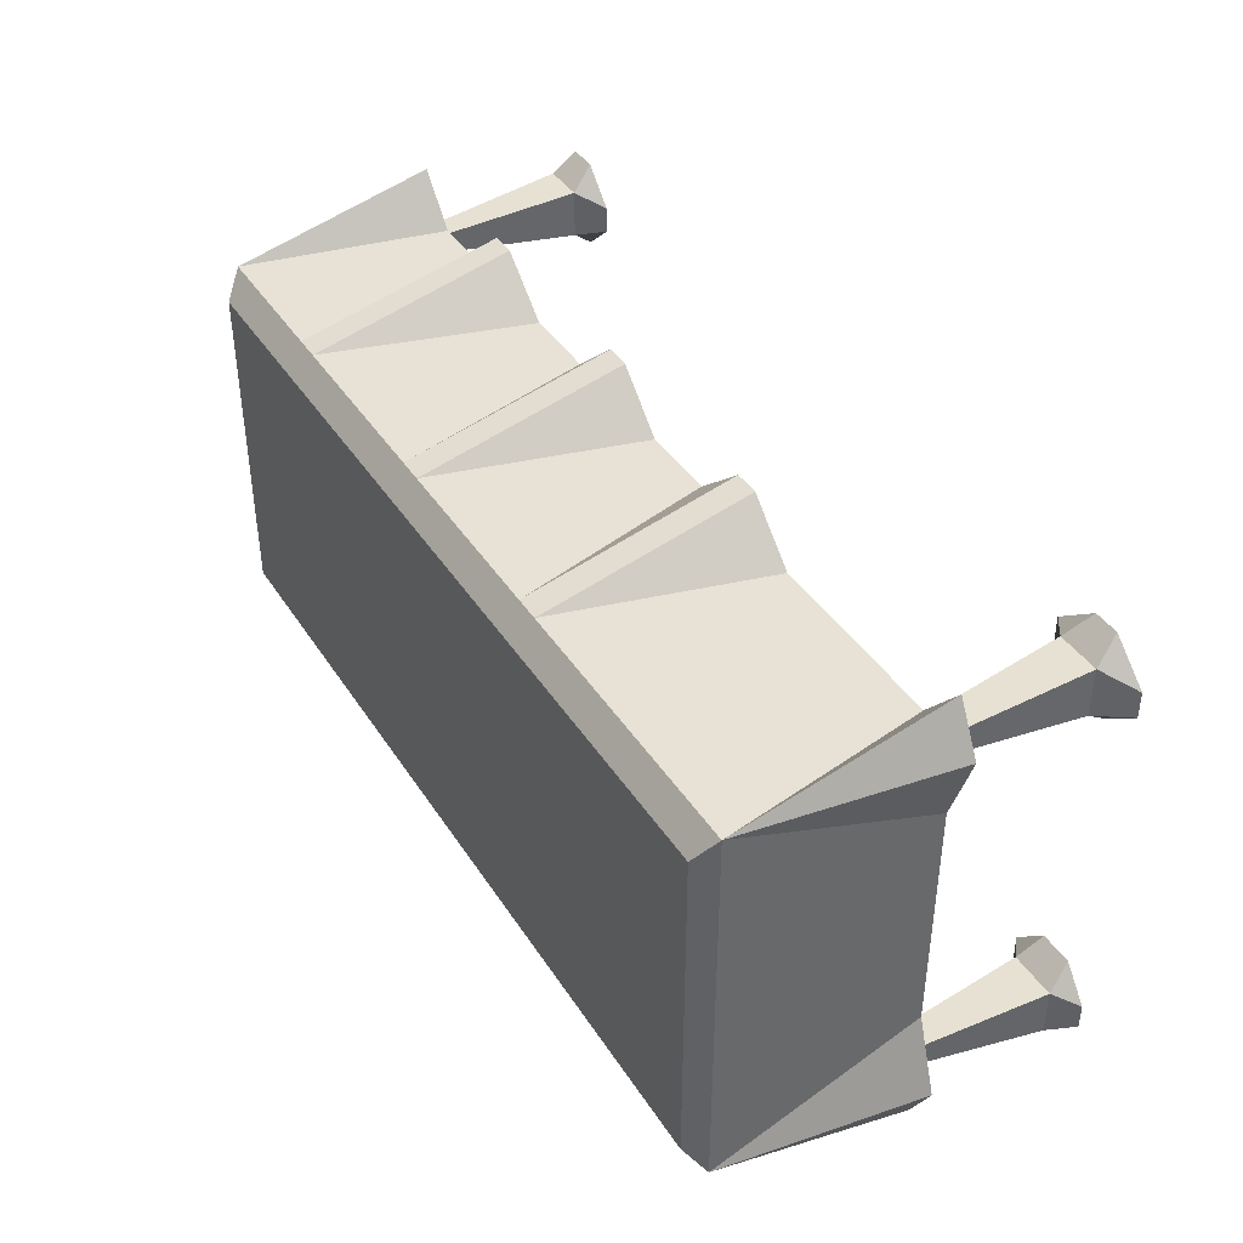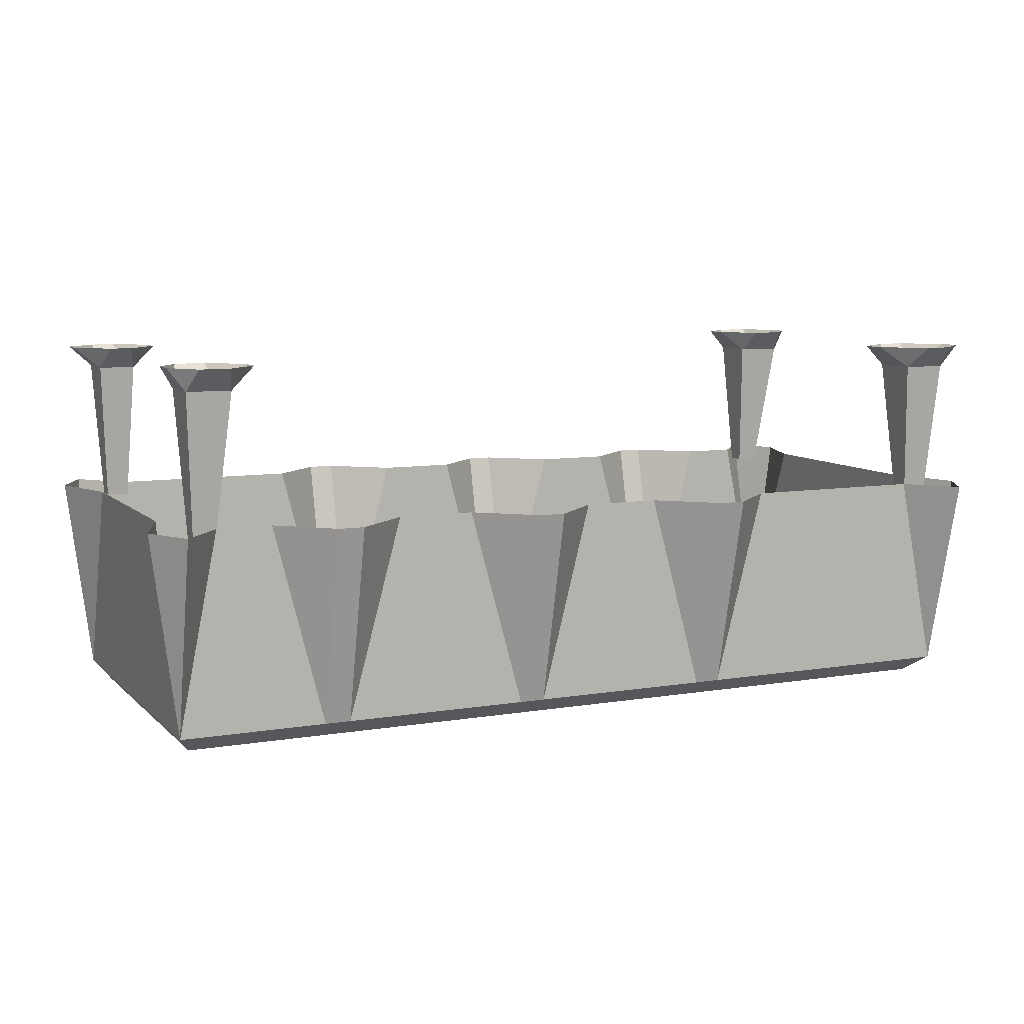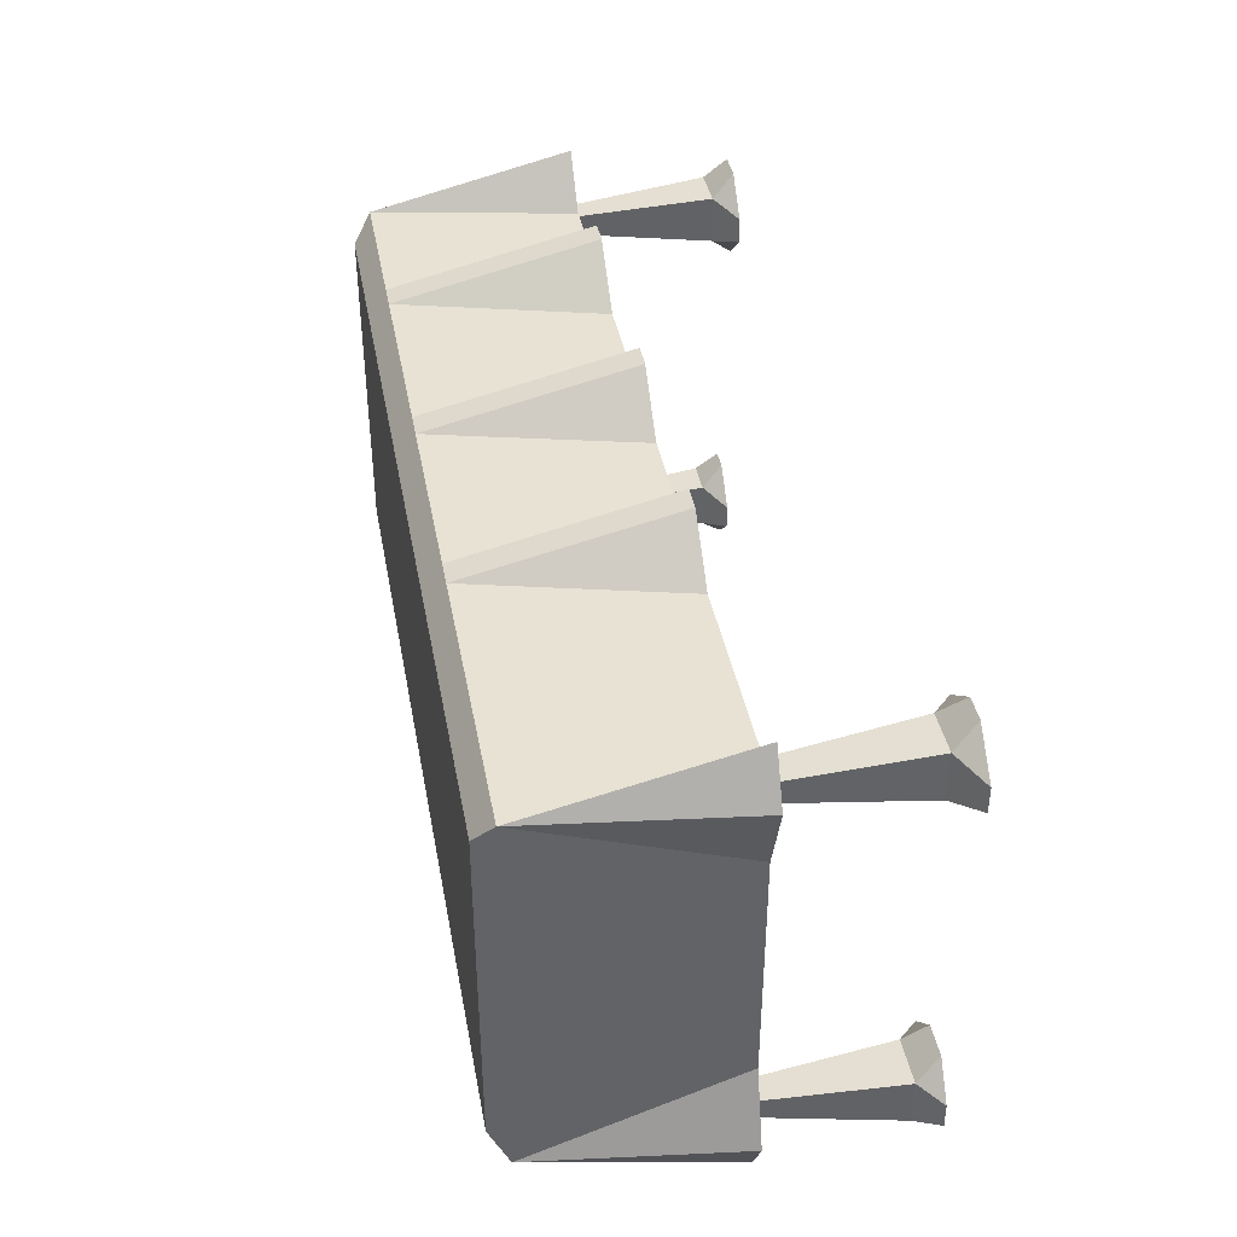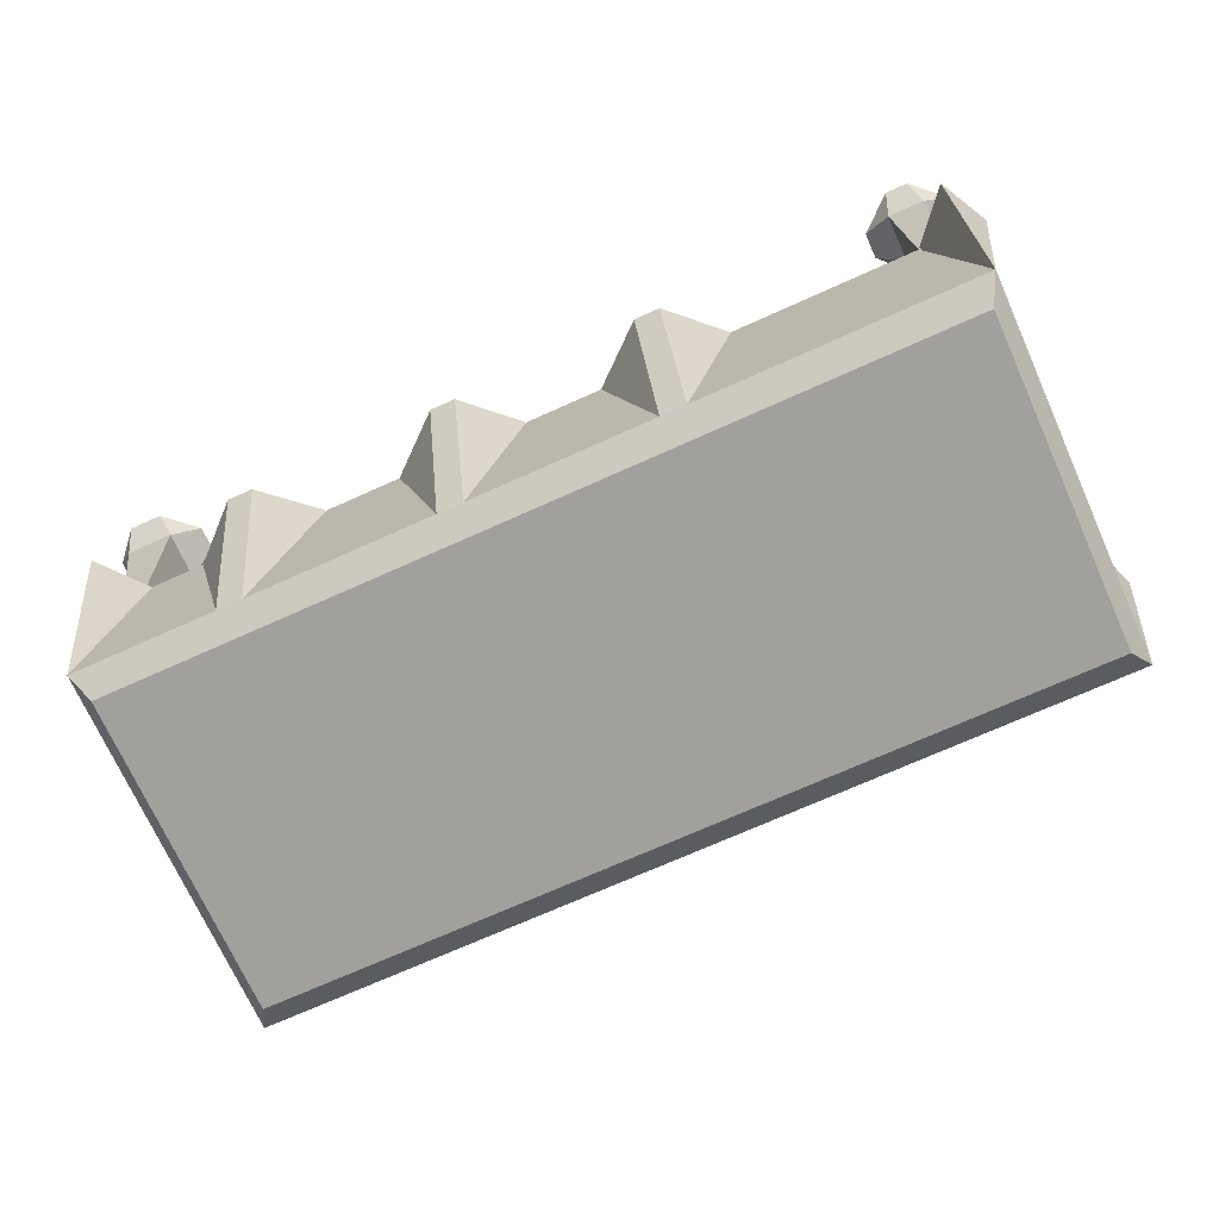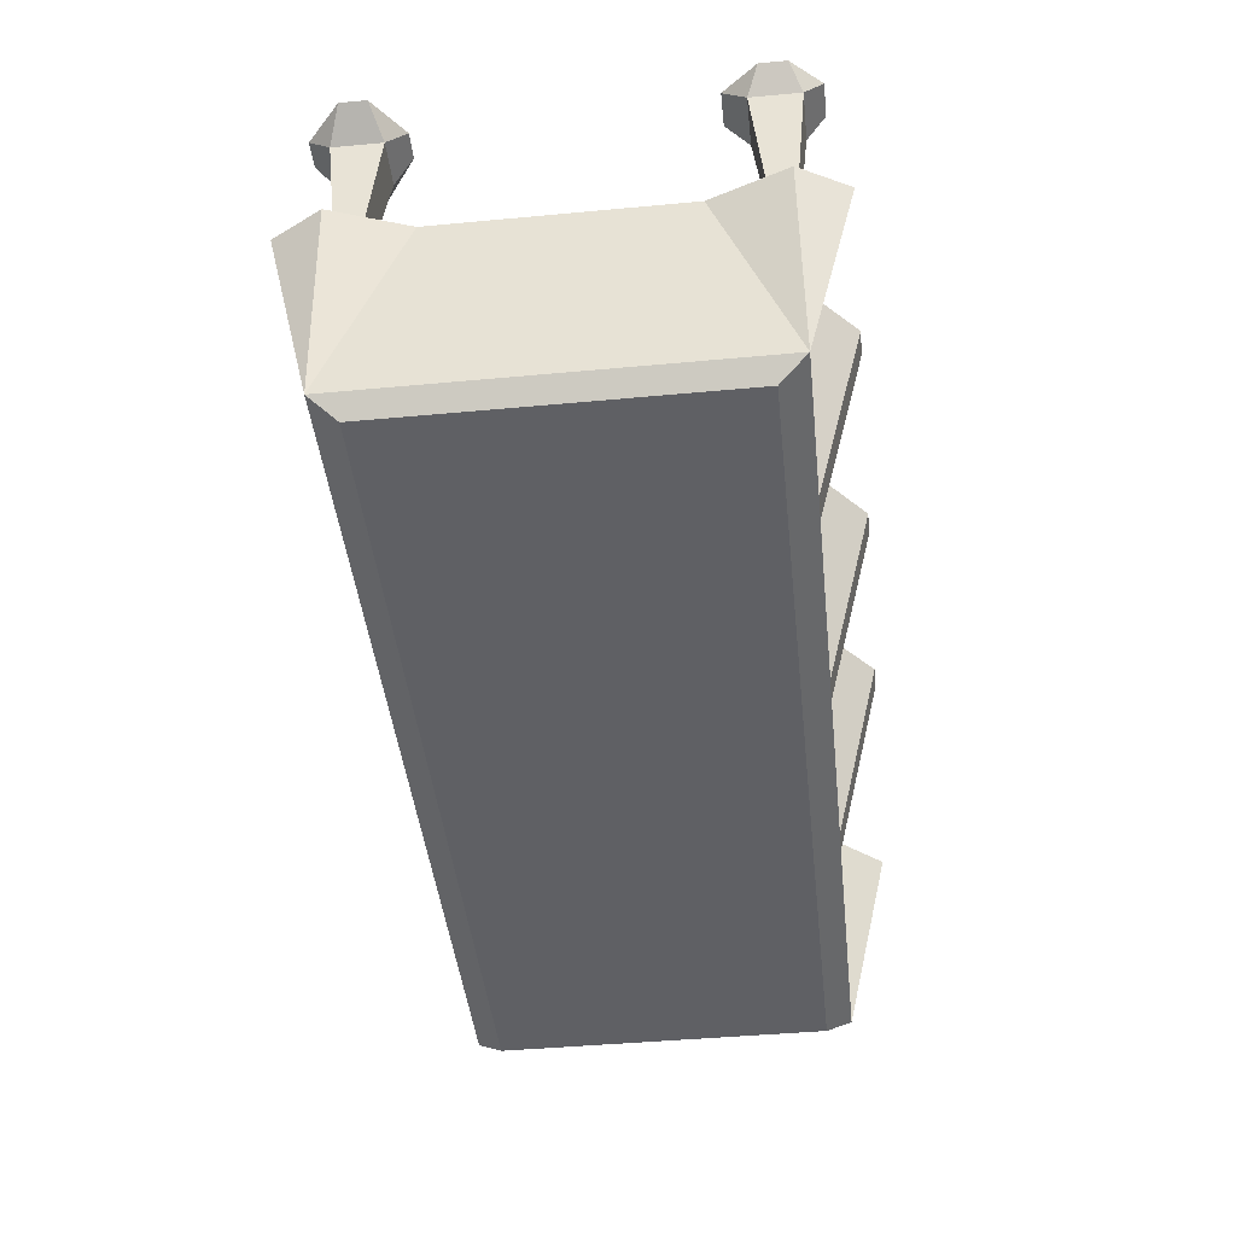
<metadata>
{"format":"obj","ext":"obj","renderer":"f3d","projection":"perspective","resolution":1024,"background":"white","views":[{"elev":40.3,"azim":60.2,"up":"+Z"},{"elev":8.3,"azim":-24.6,"up":"+Y"},{"elev":39.7,"azim":79.5,"up":"+Z"},{"elev":-71.6,"azim":-155.8,"up":"+Y"},{"elev":-44.4,"azim":96.2,"up":"+Y"}]}
</metadata>
<code>
o object/table/25
v -115 -104 -45
v -115 -104 45
v -119 -99 52
v -119 -99 -52
v -93 -104 -45
v -79 -104 45
v -79 -99 52
v -93 -44 52
v -108 -44 52
v -119 -44 65
v -126 -44 52
v -119 -44 32
v -119 -44 -32
v -126 -44 -52
v -119 -44 -65
v -108 -44 -52
v -57 -44 -52
v -57 -99 -52
v -57 -104 -45
v -57 -104 45
v -72 -99 52
v -72 -44 65
v -79 -44 65
v -57 -99 52
v -21 -104 45
v -21 -99 52
v -57 -44 52
v 115 -104 45
v 115 -104 -45
v 119 -99 -52
v 119 -99 52
v 93 -104 45
v 79 -104 -45
v 79 -99 -52
v 108 -44 -52
v 119 -44 -65
v 126 -44 -52
v 119 -44 -32
v 119 -44 32
v 126 -44 52
v 119 -44 65
v 108 -44 52
v 57 -44 52
v 57 -99 52
v 57 -104 45
v 57 -104 -45
v 72 -99 -52
v 72 -44 -65
v 79 -44 -65
v 93 -44 -52
v 57 -99 -52
v 21 -104 -45
v 21 -99 -52
v 36 -44 -52
v 57 -44 -52
v 36 -104 45
v 0 -104 45
v 0 -104 -45
v 14 -99 -52
v 14 -44 -65
v 21 -44 -65
v 0 -99 -52
v -36 -104 -45
v -36 -99 -52
v -21 -44 -52
v 0 -44 -52
v 43 -99 52
v 43 -44 65
v 36 -99 52
v 0 -99 52
v -14 -99 52
v -43 -99 -52
v -43 -44 -65
v -36 -44 -65
v -14 -44 65
v -21 -44 65
v -36 -44 52
v 21 -44 52
v 36 -44 65
v 0 -44 52
v -110 -104 4
v -109 -104 8
v -110 -104 12
v -112 -104 8
v -109 -104 16
v -110 -104 20
v -112 -104 16
v -109 -104 24
v -110 -104 28
v -112 -104 24
v -109 -104 32
v -110 -104 36
v -112 -104 32
v -110 -104 -36
v -109 -104 -32
v -110 -104 -28
v -112 -104 -32
v -109 -104 -24
v -110 -104 -20
v -112 -104 -24
v -109 -104 -16
v -110 -104 -12
v -112 -104 -16
v -109 -104 -8
v -110 -104 -4
v -112 -104 -8
v 111 -104 -36
v 113 -104 -32
v 111 -104 -28
v 110 -104 -32
v 113 -104 -24
v 111 -104 -20
v 110 -104 -24
v 113 -104 -16
v 111 -104 -12
v 110 -104 -16
v 113 -104 -8
v 111 -104 -4
v 110 -104 -8
v 111 -104 4
v 113 -104 8
v 111 -104 12
v 110 -104 8
v 113 -104 16
v 111 -104 20
v 110 -104 16
v 113 -104 24
v 111 -104 28
v 110 -104 24
v 113 -104 32
v 111 -104 36
v 110 -104 32
v -104 -104 37
v -102 -104 34
v -100 -104 37
v -102 -104 40
v -97 -104 34
v -95 -104 37
v -97 -104 40
v -93 -104 34
v -91 -104 37
v -93 -104 40
v -89 -104 34
v -87 -104 37
v -89 -104 40
v -83 -104 37
v -81 -104 34
v -79 -104 37
v -81 -104 40
v -77 -104 34
v -75 -104 37
v -77 -104 40
v -73 -104 34
v -71 -104 37
v -73 -104 40
v -69 -104 34
v -67 -104 37
v -69 -104 40
v -50 -104 37
v -48 -104 34
v -46 -104 37
v -48 -104 40
v -44 -104 34
v -42 -104 37
v -44 -104 40
v -40 -104 34
v -38 -104 37
v -40 -104 40
v -36 -104 34
v -34 -104 37
v -36 -104 40
v -29 -104 37
v -27 -104 34
v -25 -104 37
v -27 -104 40
v -23 -104 34
v -21 -104 37
v -23 -104 40
v -19 -104 34
v -17 -104 37
v -19 -104 40
v -15 -104 34
v -13 -104 37
v -15 -104 40
v 8 -104 37
v 10 -104 34
v 12 -104 37
v 10 -104 40
v 14 -104 34
v 16 -104 37
v 14 -104 40
v 18 -104 34
v 20 -104 37
v 18 -104 40
v 22 -104 34
v 24 -104 37
v 22 -104 40
v 28 -104 37
v 30 -104 34
v 33 -104 37
v 30 -104 40
v 35 -104 34
v 37 -104 37
v 35 -104 40
v 39 -104 34
v 41 -104 37
v 39 -104 40
v 43 -104 34
v 45 -104 37
v 43 -104 40
v 68 -104 37
v 70 -104 34
v 72 -104 37
v 70 -104 40
v 74 -104 34
v 76 -104 37
v 74 -104 40
v 78 -104 34
v 80 -104 37
v 78 -104 40
v 82 -104 34
v 84 -104 37
v 82 -104 40
v 88 -104 37
v 90 -104 34
v 92 -104 37
v 90 -104 40
v 94 -104 34
v 96 -104 37
v 94 -104 40
v 99 -104 34
v 101 -104 37
v 99 -104 40
v 103 -104 34
v 105 -104 37
v 103 -104 40
v -104 -104 -37
v -102 -104 -40
v -100 -104 -37
v -102 -104 -34
v -97 -104 -40
v -95 -104 -37
v -97 -104 -34
v -93 -104 -40
v -91 -104 -37
v -93 -104 -34
v -89 -104 -40
v -87 -104 -37
v -89 -104 -34
v -83 -104 -37
v -81 -104 -40
v -79 -104 -37
v -81 -104 -34
v -77 -104 -40
v -75 -104 -37
v -77 -104 -34
v -73 -104 -40
v -71 -104 -37
v -73 -104 -34
v -69 -104 -40
v -67 -104 -37
v -69 -104 -34
v -50 -104 -37
v -48 -104 -40
v -46 -104 -37
v -48 -104 -34
v -44 -104 -40
v -42 -104 -37
v -44 -104 -34
v -40 -104 -40
v -38 -104 -37
v -40 -104 -34
v -36 -104 -40
v -34 -104 -37
v -36 -104 -34
v 8 -104 -37
v 10 -104 -40
v 12 -104 -37
v 10 -104 -34
v 14 -104 -40
v 16 -104 -37
v 14 -104 -34
v 18 -104 -40
v 20 -104 -37
v 18 -104 -34
v 22 -104 -40
v 24 -104 -37
v 22 -104 -34
v 28 -104 -37
v 30 -104 -40
v 33 -104 -37
v 30 -104 -34
v 35 -104 -40
v 37 -104 -37
v 35 -104 -34
v 39 -104 -40
v 41 -104 -37
v 39 -104 -34
v 43 -104 -40
v 45 -104 -37
v 43 -104 -34
v 68 -104 -37
v 70 -104 -40
v 72 -104 -37
v 70 -104 -34
v 74 -104 -40
v 76 -104 -37
v 74 -104 -34
v 78 -104 -40
v 80 -104 -37
v 78 -104 -34
v 82 -104 -40
v 84 -104 -37
v 82 -104 -34
v 88 -104 -37
v 90 -104 -40
v 92 -104 -37
v 90 -104 -34
v 94 -104 -40
v 96 -104 -37
v 94 -104 -34
v 99 -104 -40
v 101 -104 -37
v 99 -104 -34
v 103 -104 -40
v 105 -104 -37
v 103 -104 -34
v -29 -104 -37
v -27 -104 -40
v -25 -104 -37
v -27 -104 -34
v -23 -104 -40
v -21 -104 -37
v -23 -104 -34
v -19 -104 -40
v -17 -104 -37
v -19 -104 -34
v -15 -104 -40
v -13 -104 -37
v -15 -104 -34
v -7 -104 13
v -2 -104 16
v -7 -104 16
v -12 -104 8
v -9 -104 4
v -9 -104 -4
v -12 -104 -8
v -7 -104 -16
v -7 -104 -13
v -2 -104 -16
v -17 -104 4
v -17 -104 -5
v -26 -104 1
v -26 -104 -3
v -42 -104 -1
v 8 -104 -13
v 3 -104 -16
v 8 -104 -16
v 13 -104 -8
v 10 -104 -4
v 10 -104 4
v 13 -104 8
v 8 -104 16
v 8 -104 13
v 3 -104 16
v 18 -104 -4
v 18 -104 5
v 27 -104 -1
v 27 -104 3
v 43 -104 1
v 108 -8 -56
v 121 -8 -56
v 116 -47 -52
v 110 -47 -52
v 108 -8 -43
v 101 -2 -53
v 110 -2 -61
v 119 -2 -61
v 126 -2 -53
v 121 -8 -43
v 116 -47 -47
v 110 -47 -47
v 110 -2 -37
v 101 -2 -46
v 119 -2 -37
v 126 -2 -46
v -116 -8 42
v -104 -8 42
v -108 -47 46
v -114 -47 46
v -116 -8 55
v -120 -2 45
v -114 -2 37
v -106 -2 37
v -97 -2 45
v -104 -8 55
v -108 -47 51
v -114 -47 51
v -114 -2 61
v -120 -2 52
v -106 -2 61
v -97 -2 52
v -116 -8 -56
v -106 -8 -56
v -108 -47 -52
v -114 -47 -52
v -116 -8 -43
v -123 -2 -53
v -114 -2 -61
v -108 -2 -61
v -99 -2 -53
v -106 -8 -43
v -108 -47 -47
v -114 -47 -47
v -114 -2 -37
v -123 -2 -46
v -108 -2 -37
v -99 -2 -46
v 106 -8 42
v 118 -8 42
v 116 -47 46
v 109 -47 46
v 106 -8 55
v 98 -2 45
v 109 -2 37
v 116 -2 37
v 126 -2 45
v 118 -8 55
v 116 -47 51
v 109 -47 51
v 109 -2 61
v 98 -2 52
v 116 -2 61
v 126 -2 52
f 1 2 3
f 1 3 4
f 1 4 5
f 1 5 2
f 2 5 6
f 2 6 3
f 3 6 7
f 3 7 8
f 3 8 9
f 3 9 10
f 3 10 11
f 3 11 12
f 3 12 13
f 3 13 4
f 4 13 14
f 4 14 15
f 4 15 16
f 4 16 17
f 4 17 18
f 4 18 5
f 5 18 19
f 5 19 6
f 6 19 20
f 6 20 21
f 6 21 7
f 7 21 22
f 7 22 23
f 7 23 8
f 24 21 20
f 24 20 25
f 24 25 26
f 24 26 27
f 24 27 21
f 21 27 22
f 28 29 30
f 28 30 31
f 28 31 32
f 28 32 29
f 29 32 33
f 29 33 30
f 30 33 34
f 30 34 35
f 30 35 36
f 30 36 37
f 30 37 38
f 30 38 31
f 31 38 39
f 31 39 40
f 31 40 41
f 31 41 42
f 31 42 43
f 31 43 44
f 31 44 32
f 32 44 45
f 32 45 33
f 33 45 46
f 33 46 47
f 33 47 34
f 34 47 48
f 34 48 49
f 34 49 50
f 34 50 35
f 51 47 46
f 51 46 52
f 51 52 53
f 51 53 54
f 51 54 55
f 51 55 47
f 47 55 48
f 52 56 57
f 52 57 58
f 52 58 59
f 52 59 53
f 53 59 60
f 53 60 61
f 53 61 54
f 62 59 58
f 62 58 63
f 62 63 64
f 62 64 65
f 62 65 66
f 62 66 59
f 59 66 60
f 46 45 56
f 46 56 52
f 67 56 45
f 67 45 44
f 67 44 43
f 67 43 68
f 67 68 69
f 67 69 56
f 56 69 70
f 56 70 57
f 57 70 71
f 57 71 25
f 57 25 58
f 58 25 63
f 63 25 20
f 63 20 19
f 63 19 72
f 63 72 64
f 64 72 73
f 64 73 74
f 64 74 65
f 18 72 19
f 72 18 17
f 72 17 73
f 71 26 25
f 26 71 75
f 26 75 76
f 26 76 77
f 26 77 27
f 78 69 79
f 79 69 68
f 80 70 69
f 80 69 78
f 71 80 75
f 80 71 70
f 81 82 83
f 81 83 84
f 83 85 86
f 83 86 87
f 86 88 89
f 86 89 90
f 89 91 92
f 89 92 93
f 94 95 96
f 94 96 97
f 96 98 99
f 96 99 100
f 99 101 102
f 99 102 103
f 102 104 105
f 102 105 106
f 107 108 109
f 107 109 110
f 109 111 112
f 109 112 113
f 112 114 115
f 112 115 116
f 115 117 118
f 115 118 119
f 120 121 122
f 120 122 123
f 122 124 125
f 122 125 126
f 125 127 128
f 125 128 129
f 128 130 131
f 128 131 132
f 133 134 135
f 133 135 136
f 135 137 138
f 135 138 139
f 138 140 141
f 138 141 142
f 141 143 144
f 141 144 145
f 146 147 148
f 146 148 149
f 148 150 151
f 148 151 152
f 151 153 154
f 151 154 155
f 154 156 157
f 154 157 158
f 159 160 161
f 159 161 162
f 161 163 164
f 161 164 165
f 164 166 167
f 164 167 168
f 167 169 170
f 167 170 171
f 172 173 174
f 172 174 175
f 174 176 177
f 174 177 178
f 177 179 180
f 177 180 181
f 180 182 183
f 180 183 184
f 185 186 187
f 185 187 188
f 187 189 190
f 187 190 191
f 190 192 193
f 190 193 194
f 193 195 196
f 193 196 197
f 198 199 200
f 198 200 201
f 200 202 203
f 200 203 204
f 203 205 206
f 203 206 207
f 206 208 209
f 206 209 210
f 211 212 213
f 211 213 214
f 213 215 216
f 213 216 217
f 216 218 219
f 216 219 220
f 219 221 222
f 219 222 223
f 224 225 226
f 224 226 227
f 226 228 229
f 226 229 230
f 229 231 232
f 229 232 233
f 232 234 235
f 232 235 236
f 237 238 239
f 237 239 240
f 239 241 242
f 239 242 243
f 242 244 245
f 242 245 246
f 245 247 248
f 245 248 249
f 250 251 252
f 250 252 253
f 252 254 255
f 252 255 256
f 255 257 258
f 255 258 259
f 258 260 261
f 258 261 262
f 263 264 265
f 263 265 266
f 265 267 268
f 265 268 269
f 268 270 271
f 268 271 272
f 271 273 274
f 271 274 275
f 276 277 278
f 276 278 279
f 278 280 281
f 278 281 282
f 281 283 284
f 281 284 285
f 284 286 287
f 284 287 288
f 289 290 291
f 289 291 292
f 291 293 294
f 291 294 295
f 294 296 297
f 294 297 298
f 297 299 300
f 297 300 301
f 302 303 304
f 302 304 305
f 304 306 307
f 304 307 308
f 307 309 310
f 307 310 311
f 310 312 313
f 310 313 314
f 315 316 317
f 315 317 318
f 317 319 320
f 317 320 321
f 320 322 323
f 320 323 324
f 323 325 326
f 323 326 327
f 328 329 330
f 328 330 331
f 330 332 333
f 330 333 334
f 333 335 336
f 333 336 337
f 336 338 339
f 336 339 340
f 341 342 343
f 341 343 344
f 341 344 345
f 345 344 346
f 346 344 347
f 346 347 348
f 346 348 349
f 349 348 350
f 351 352 347
f 351 347 344
f 353 354 352
f 353 352 351
f 355 354 353
f 356 357 358
f 356 358 359
f 356 359 360
f 360 359 361
f 361 359 362
f 361 362 363
f 361 363 364
f 364 363 365
f 366 367 362
f 366 362 359
f 368 369 367
f 368 367 366
f 370 369 368
f 371 372 373
f 371 373 374
f 371 374 375
f 371 375 376
f 371 376 377
f 371 377 372
f 372 377 378
f 372 378 379
f 372 379 380
f 372 380 373
f 373 380 381
f 381 380 375
f 381 375 382
f 382 375 374
f 383 384 375
f 383 375 385
f 385 375 380
f 385 380 386
f 386 380 379
f 376 375 384
f 387 388 389
f 387 389 390
f 387 390 391
f 387 391 392
f 387 392 393
f 387 393 388
f 388 393 394
f 388 394 395
f 388 395 396
f 388 396 389
f 389 396 397
f 397 396 391
f 397 391 398
f 398 391 390
f 399 400 391
f 399 391 401
f 401 391 396
f 401 396 402
f 402 396 395
f 392 391 400
f 403 404 405
f 403 405 406
f 403 406 407
f 403 407 408
f 403 408 409
f 403 409 404
f 404 409 410
f 404 410 411
f 404 411 412
f 404 412 405
f 405 412 413
f 413 412 407
f 413 407 414
f 414 407 406
f 415 416 407
f 415 407 417
f 417 407 412
f 417 412 418
f 418 412 411
f 408 407 416
f 419 420 421
f 419 421 422
f 419 422 423
f 419 423 424
f 419 424 425
f 419 425 420
f 420 425 426
f 420 426 427
f 420 427 428
f 420 428 421
f 421 428 429
f 429 428 423
f 429 423 430
f 430 423 422
f 431 432 423
f 431 423 433
f 433 423 428
f 433 428 434
f 434 428 427
f 424 423 432

</code>
